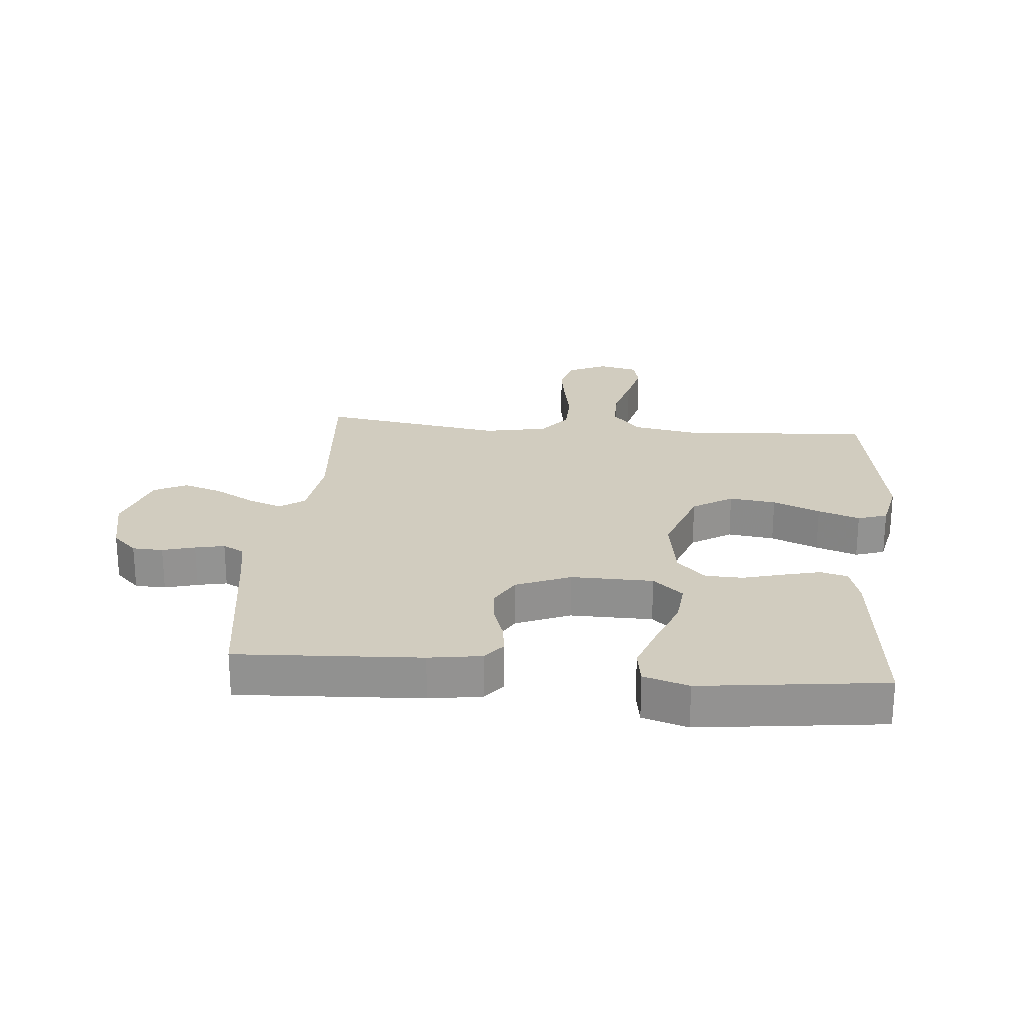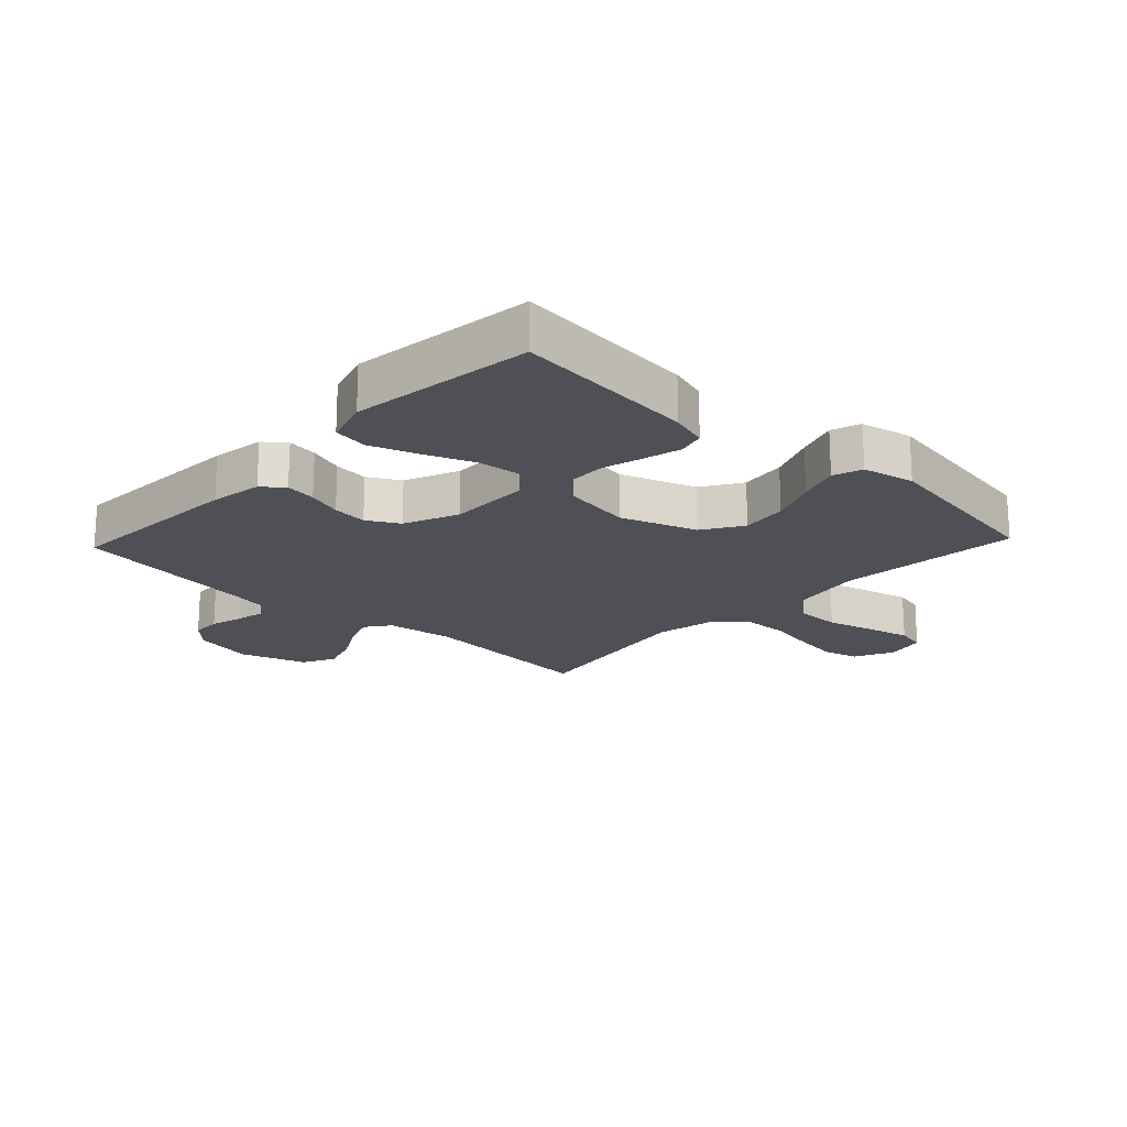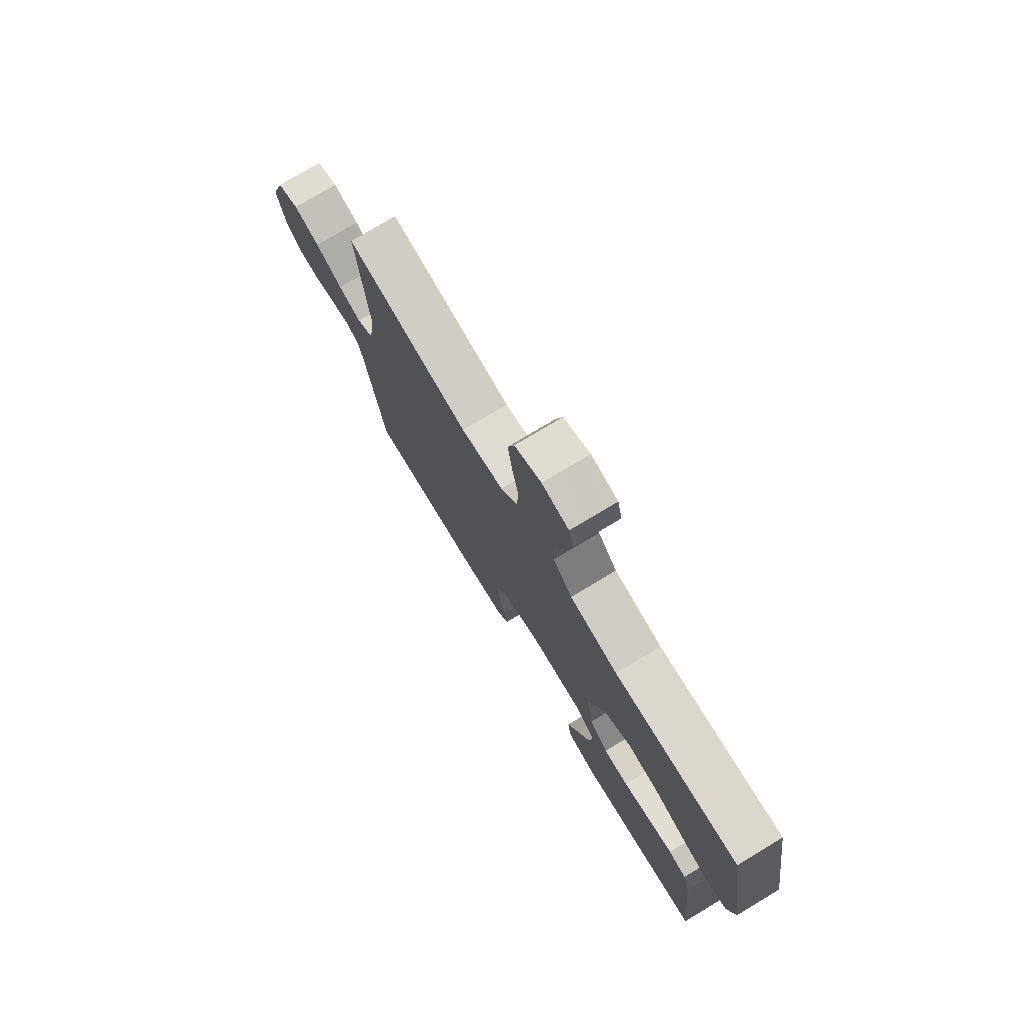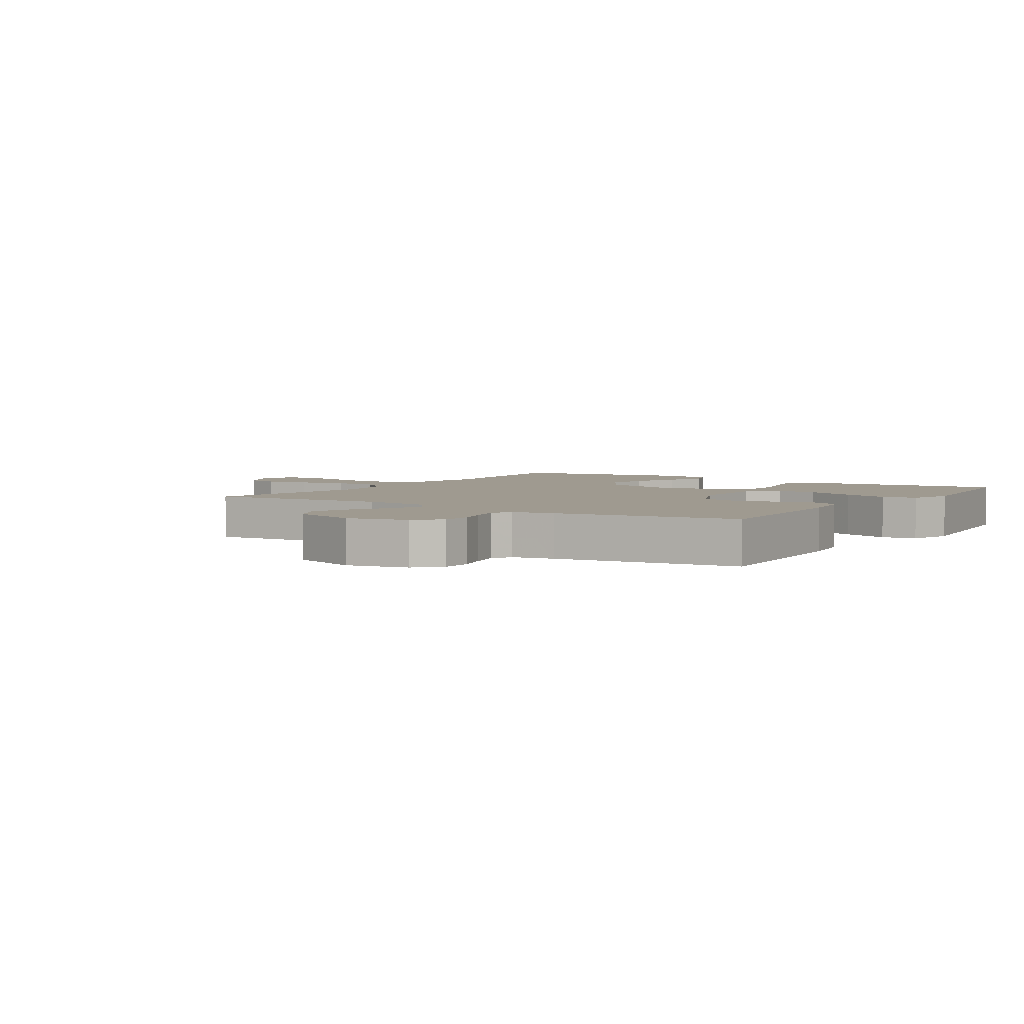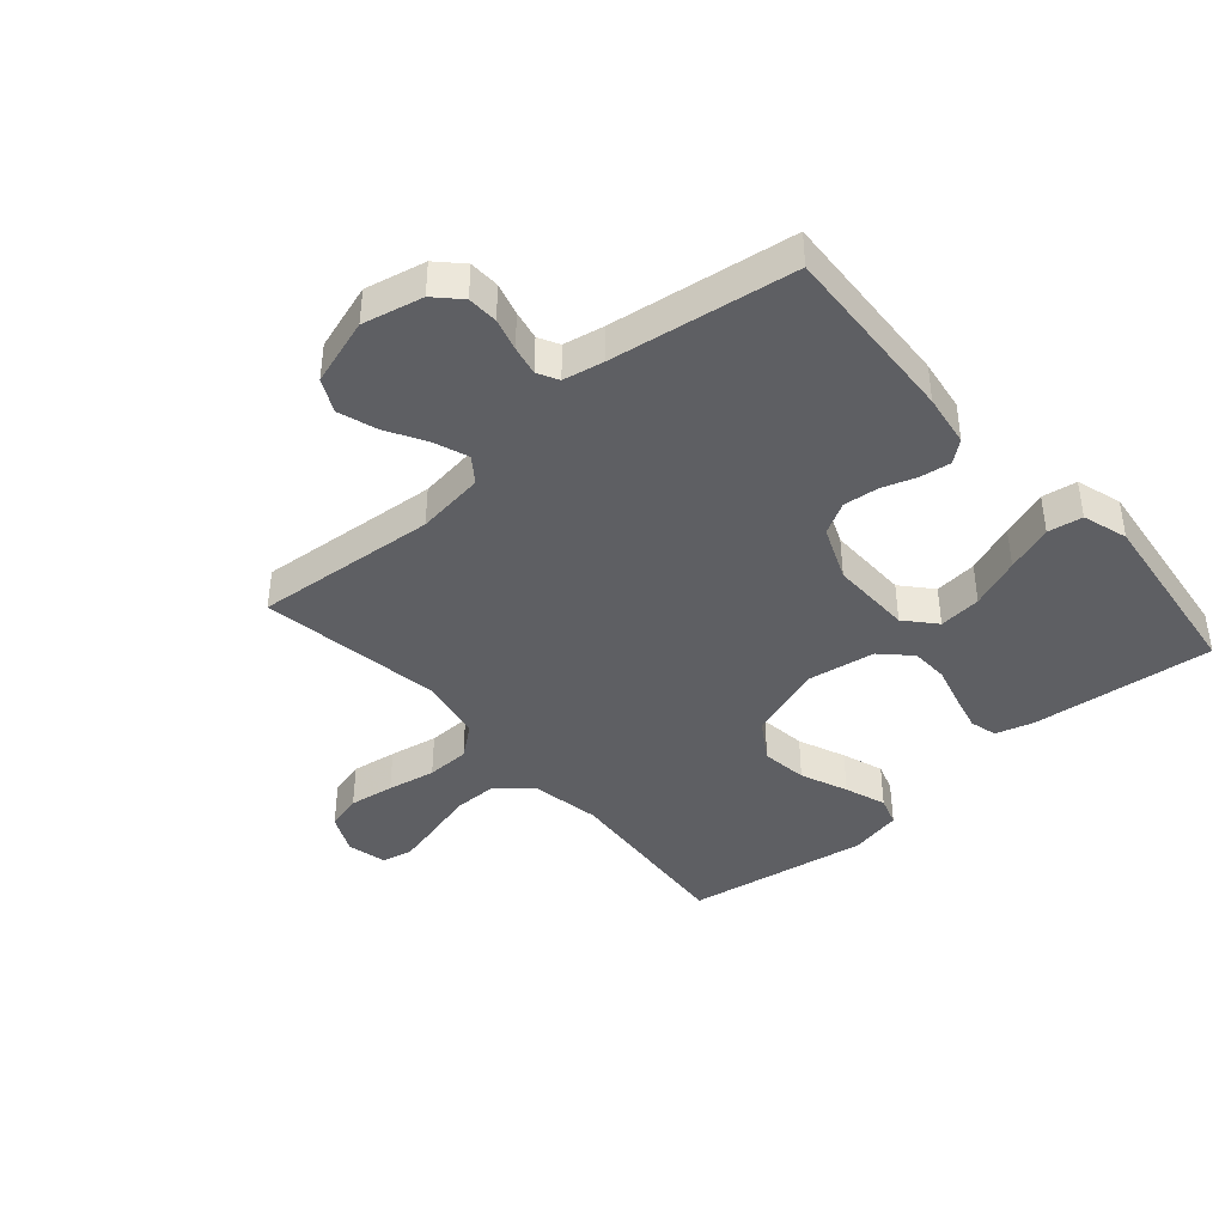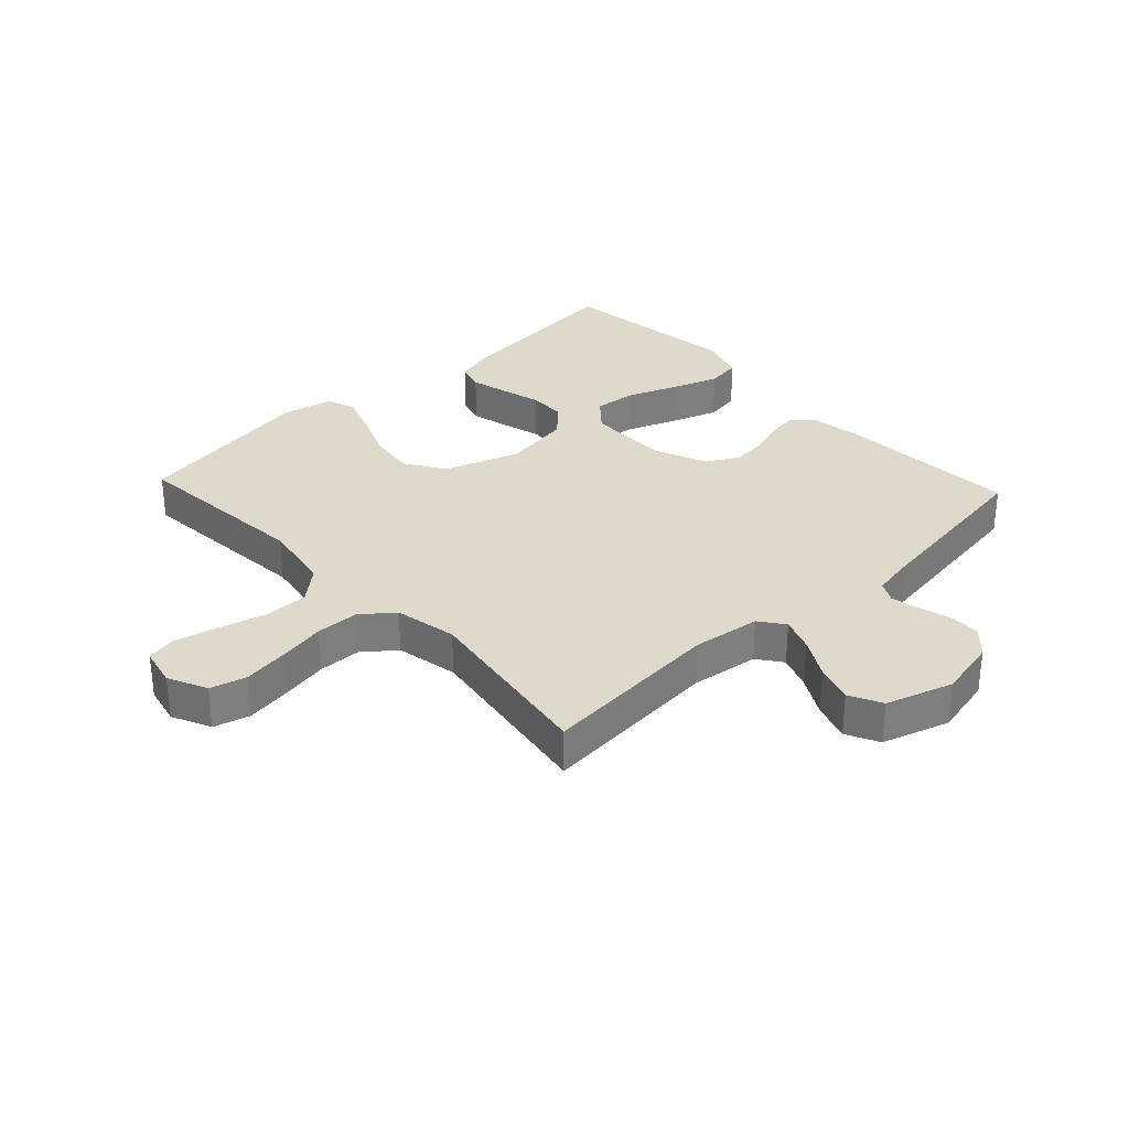
<metadata>
{"format":"obj","ext":"obj","renderer":"f3d","projection":"perspective","resolution":1024,"background":"white","views":[{"elev":23.8,"azim":-174.8,"up":"+Y"},{"elev":-19.3,"azim":-133.3,"up":"+Y"},{"elev":76.6,"azim":-121.0,"up":"+Z"},{"elev":3.9,"azim":123.3,"up":"+Y"},{"elev":-41.3,"azim":131.0,"up":"+Y"},{"elev":31.7,"azim":46.9,"up":"+Y"}]}
</metadata>
<code>
v 0.5 0.07 0.5
v 0.475 0.07 0.2
v 0.49 0.07 0.088
v 0.531 0.07 0.058
v 0.587 0.07 0.079
v 0.652 0.07 0.116
v 0.715 0.07 0.137
v 0.769 0.07 0.11
v 0.804 0.07 0
v 0.782 0.07 -0.099
v 0.742 0.07 -0.138
v 0.692 0.07 -0.14
v 0.639 0.07 -0.125
v 0.591 0.07 -0.115
v 0.557 0.07 -0.133
v 0.544 0.07 -0.2
v 0.5 0.07 -0.5
v 0.2 0.07 -0.484
v 0.114 0.07 -0.471
v 0.086 0.07 -0.436
v 0.093 0.07 -0.386
v 0.112 0.07 -0.329
v 0.118 0.07 -0.272
v 0.089 0.07 -0.22
v 0 0.07 -0.183
v -0.134 0.07 -0.185
v -0.183 0.07 -0.228
v -0.176 0.07 -0.298
v -0.144 0.07 -0.38
v -0.117 0.07 -0.457
v -0.126 0.07 -0.514
v -0.2 0.07 -0.537
v -0.5 0.07 -0.5
v -0.469 0.07 -0.2
v -0.451 0.07 -0.139
v -0.407 0.07 -0.127
v -0.346 0.07 -0.142
v -0.279 0.07 -0.16
v -0.218 0.07 -0.158
v -0.172 0.07 -0.112
v -0.154 0.07 0
v -0.197 0.07 0.124
v -0.262 0.07 0.165
v -0.338 0.07 0.155
v -0.415 0.07 0.123
v -0.483 0.07 0.099
v -0.531 0.07 0.115
v -0.549 0.07 0.2
v -0.5 0.07 0.5
v -0.2 0.07 0.476
v -0.084 0.07 0.497
v -0.038 0.07 0.551
v -0.038 0.07 0.624
v -0.059 0.07 0.702
v -0.076 0.07 0.773
v -0.065 0.07 0.822
v 0 0.07 0.837
v 0.064 0.07 0.807
v 0.08 0.07 0.748
v 0.069 0.07 0.674
v 0.054 0.07 0.595
v 0.056 0.07 0.524
v 0.097 0.07 0.472
v 0.2 0.07 0.452
v 0.5 0 0.5
v 0.475 0 0.2
v 0.49 0 0.088
v 0.531 0 0.058
v 0.587 0 0.079
v 0.652 0 0.116
v 0.715 0 0.137
v 0.769 0 0.11
v 0.804 0 0
v 0.782 0 -0.099
v 0.742 0 -0.138
v 0.692 0 -0.14
v 0.639 0 -0.125
v 0.591 0 -0.115
v 0.557 0 -0.133
v 0.544 0 -0.2
v 0.5 0 -0.5
v 0.2 0 -0.484
v 0.114 0 -0.471
v 0.086 0 -0.436
v 0.093 0 -0.386
v 0.112 0 -0.329
v 0.118 0 -0.272
v 0.089 0 -0.22
v 0 0 -0.183
v -0.134 0 -0.185
v -0.183 0 -0.228
v -0.176 0 -0.298
v -0.144 0 -0.38
v -0.117 0 -0.457
v -0.126 0 -0.514
v -0.2 0 -0.537
v -0.5 0 -0.5
v -0.469 0 -0.2
v -0.451 0 -0.139
v -0.407 0 -0.127
v -0.346 0 -0.142
v -0.279 0 -0.16
v -0.218 0 -0.158
v -0.172 0 -0.112
v -0.154 0 0
v -0.197 0 0.124
v -0.262 0 0.165
v -0.338 0 0.155
v -0.415 0 0.123
v -0.483 0 0.099
v -0.531 0 0.115
v -0.549 0 0.2
v -0.5 0 0.5
v -0.2 0 0.476
v -0.084 0 0.497
v -0.038 0 0.551
v -0.038 0 0.624
v -0.059 0 0.702
v -0.076 0 0.773
v -0.065 0 0.822
v 0 0 0.837
v 0.064 0 0.807
v 0.08 0 0.748
v 0.069 0 0.674
v 0.054 0 0.595
v 0.056 0 0.524
v 0.097 0 0.472
v 0.2 0 0.452
f 58 59 60 61
f 56 57 58 61
f 56 61 62
f 53 54 55 56
f 53 56 62
f 52 53 62 63
f 47 48 49 50
f 47 50 51
f 44 45 46 47
f 44 47 51
f 43 44 51 52
f 35 36 37 38
f 33 34 35 38
f 33 38 39
f 28 29 30 31
f 28 31 32 33
f 19 20 21 22
f 19 22 23
f 16 17 18 19
f 15 16 19 23
f 14 15 23 24
f 10 11 12 13
f 10 13 14
f 9 10 14
f 5 6 7 8
f 4 5 8 9
f 64 1 2
f 63 64 2 3
f 42 43 52 63
f 41 42 63 3
f 33 39 40
f 27 28 33
f 26 27 33 40
f 25 26 40 41
f 4 9 14 24
f 24 25 41
f 3 4 24 41
f 125 124 123 122
f 125 122 121 120
f 126 125 120
f 120 119 118 117
f 126 120 117
f 127 126 117 116
f 114 113 112 111
f 115 114 111
f 111 110 109 108
f 115 111 108
f 116 115 108 107
f 102 101 100 99
f 102 99 98 97
f 103 102 97
f 95 94 93 92
f 97 96 95 92
f 86 85 84 83
f 87 86 83
f 83 82 81 80
f 87 83 80 79
f 88 87 79 78
f 77 76 75 74
f 78 77 74
f 78 74 73
f 72 71 70 69
f 73 72 69 68
f 66 65 128
f 67 66 128 127
f 127 116 107 106
f 67 127 106 105
f 104 103 97
f 97 92 91
f 104 97 91 90
f 105 104 90 89
f 88 78 73 68
f 105 89 88
f 105 88 68 67
f 1 65 66 2
f 2 66 67 3
f 3 67 68 4
f 4 68 69 5
f 5 69 70 6
f 6 70 71 7
f 7 71 72 8
f 8 72 73 9
f 9 73 74 10
f 10 74 75 11
f 11 75 76 12
f 12 76 77 13
f 13 77 78 14
f 14 78 79 15
f 15 79 80 16
f 16 80 81 17
f 17 81 82 18
f 18 82 83 19
f 19 83 84 20
f 20 84 85 21
f 21 85 86 22
f 22 86 87 23
f 23 87 88 24
f 24 88 89 25
f 25 89 90 26
f 26 90 91 27
f 27 91 92 28
f 28 92 93 29
f 29 93 94 30
f 30 94 95 31
f 31 95 96 32
f 32 96 97 33
f 33 97 98 34
f 34 98 99 35
f 35 99 100 36
f 36 100 101 37
f 37 101 102 38
f 38 102 103 39
f 39 103 104 40
f 40 104 105 41
f 41 105 106 42
f 42 106 107 43
f 43 107 108 44
f 44 108 109 45
f 45 109 110 46
f 46 110 111 47
f 47 111 112 48
f 48 112 113 49
f 49 113 114 50
f 50 114 115 51
f 51 115 116 52
f 52 116 117 53
f 53 117 118 54
f 54 118 119 55
f 55 119 120 56
f 56 120 121 57
f 57 121 122 58
f 58 122 123 59
f 59 123 124 60
f 60 124 125 61
f 61 125 126 62
f 62 126 127 63
f 63 127 128 64
f 64 128 65 1

</code>
